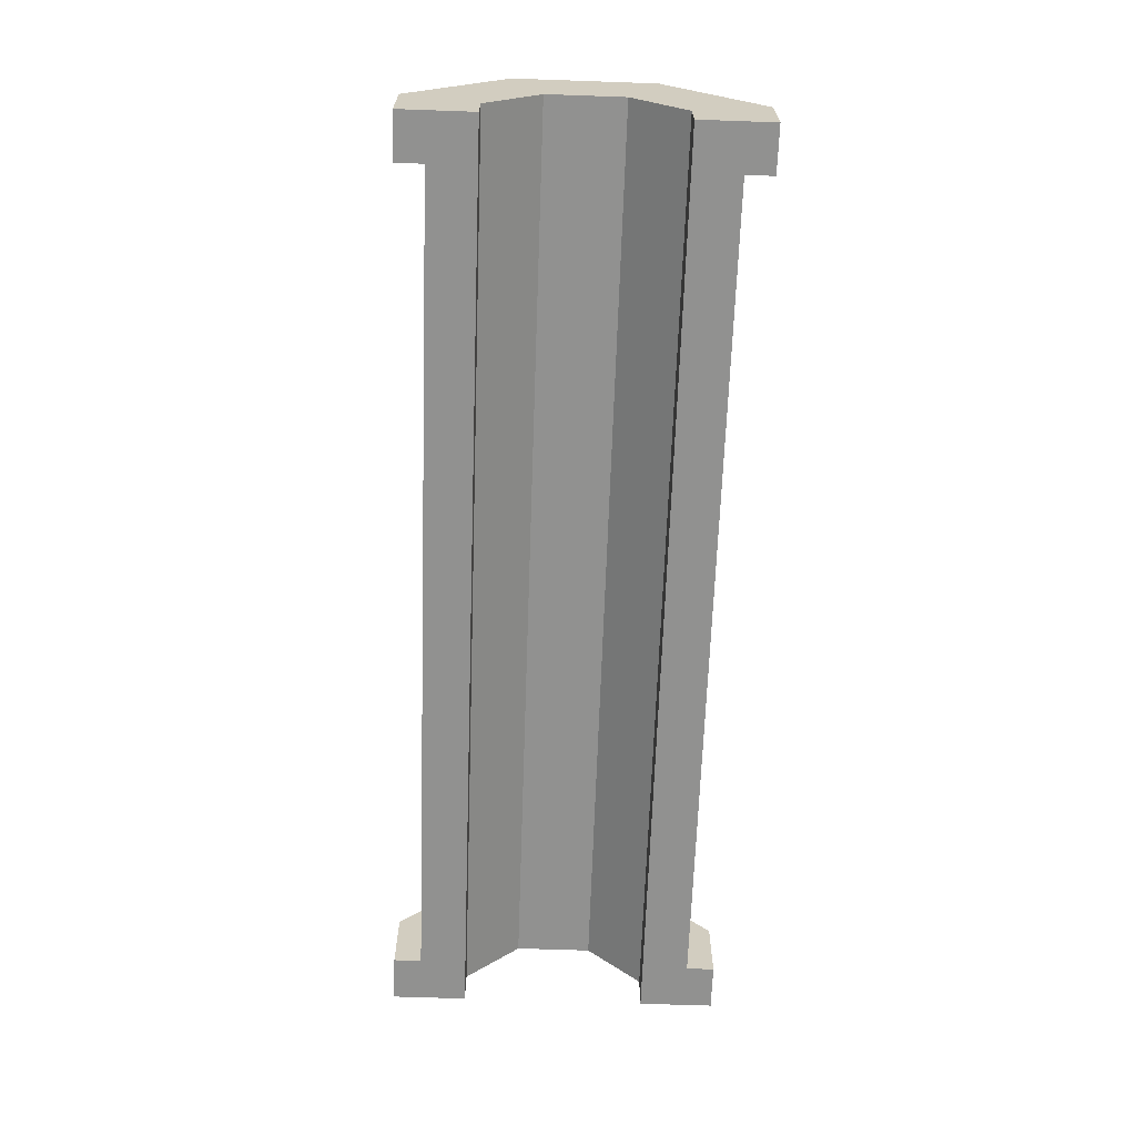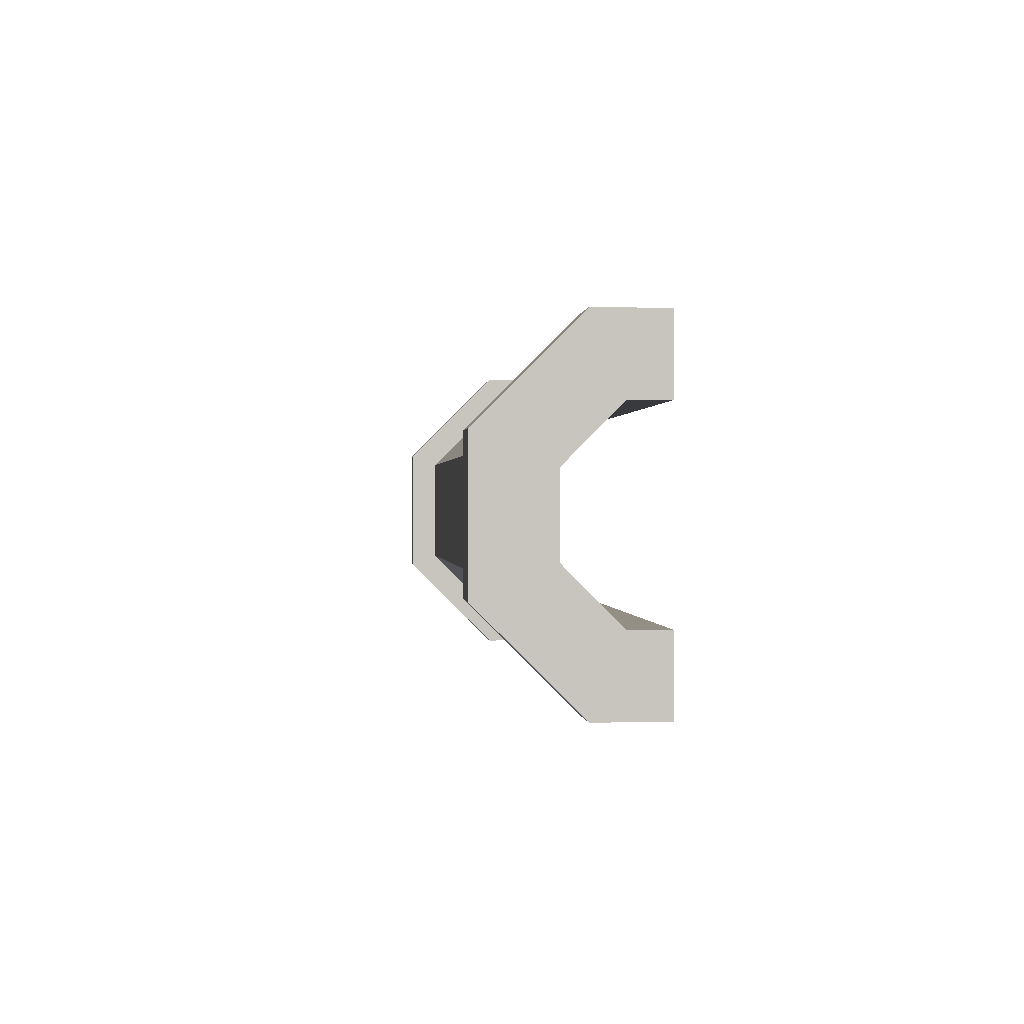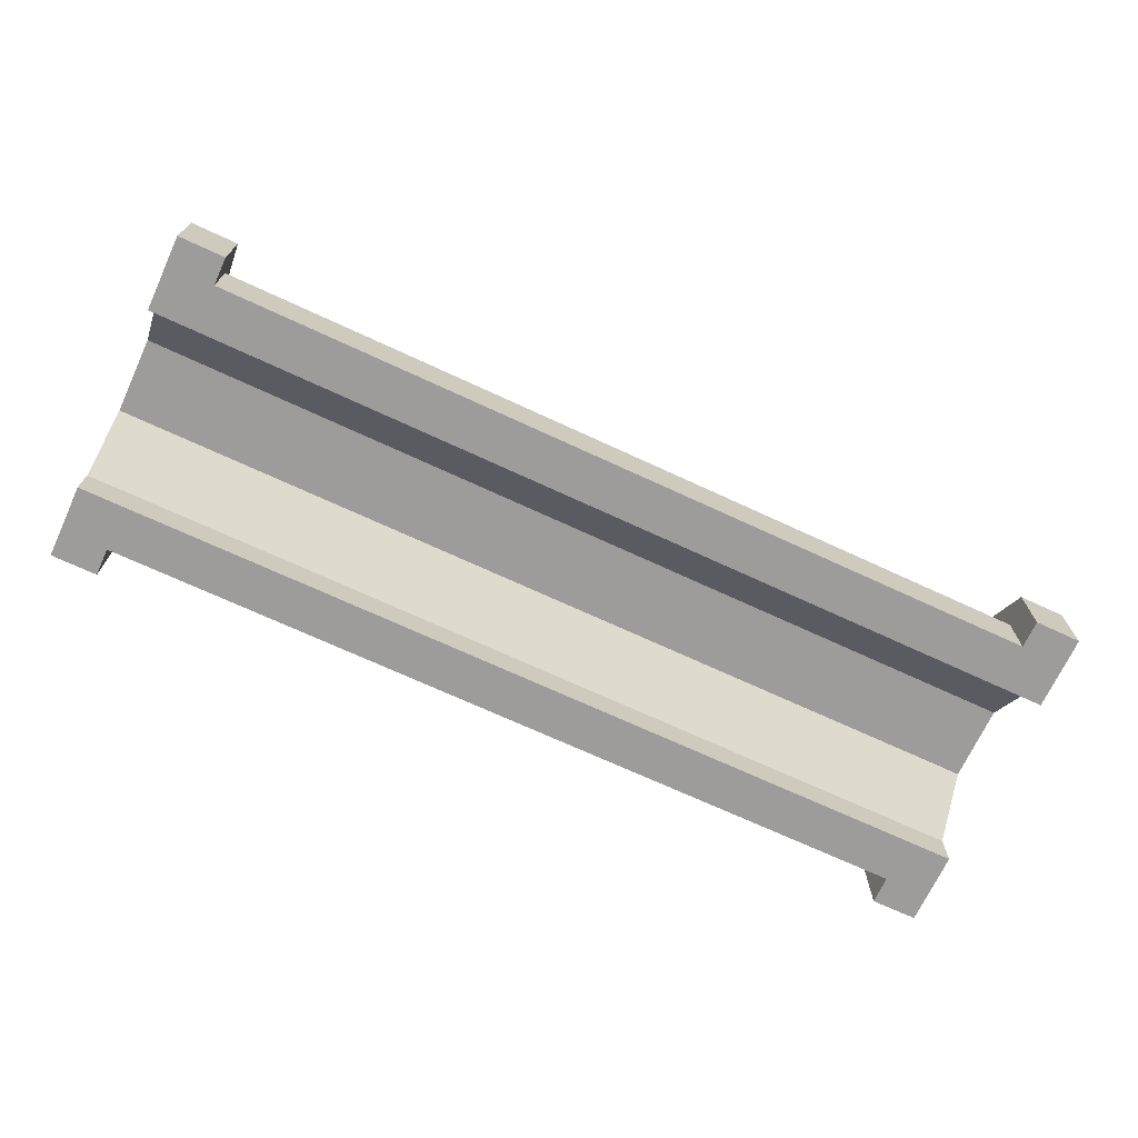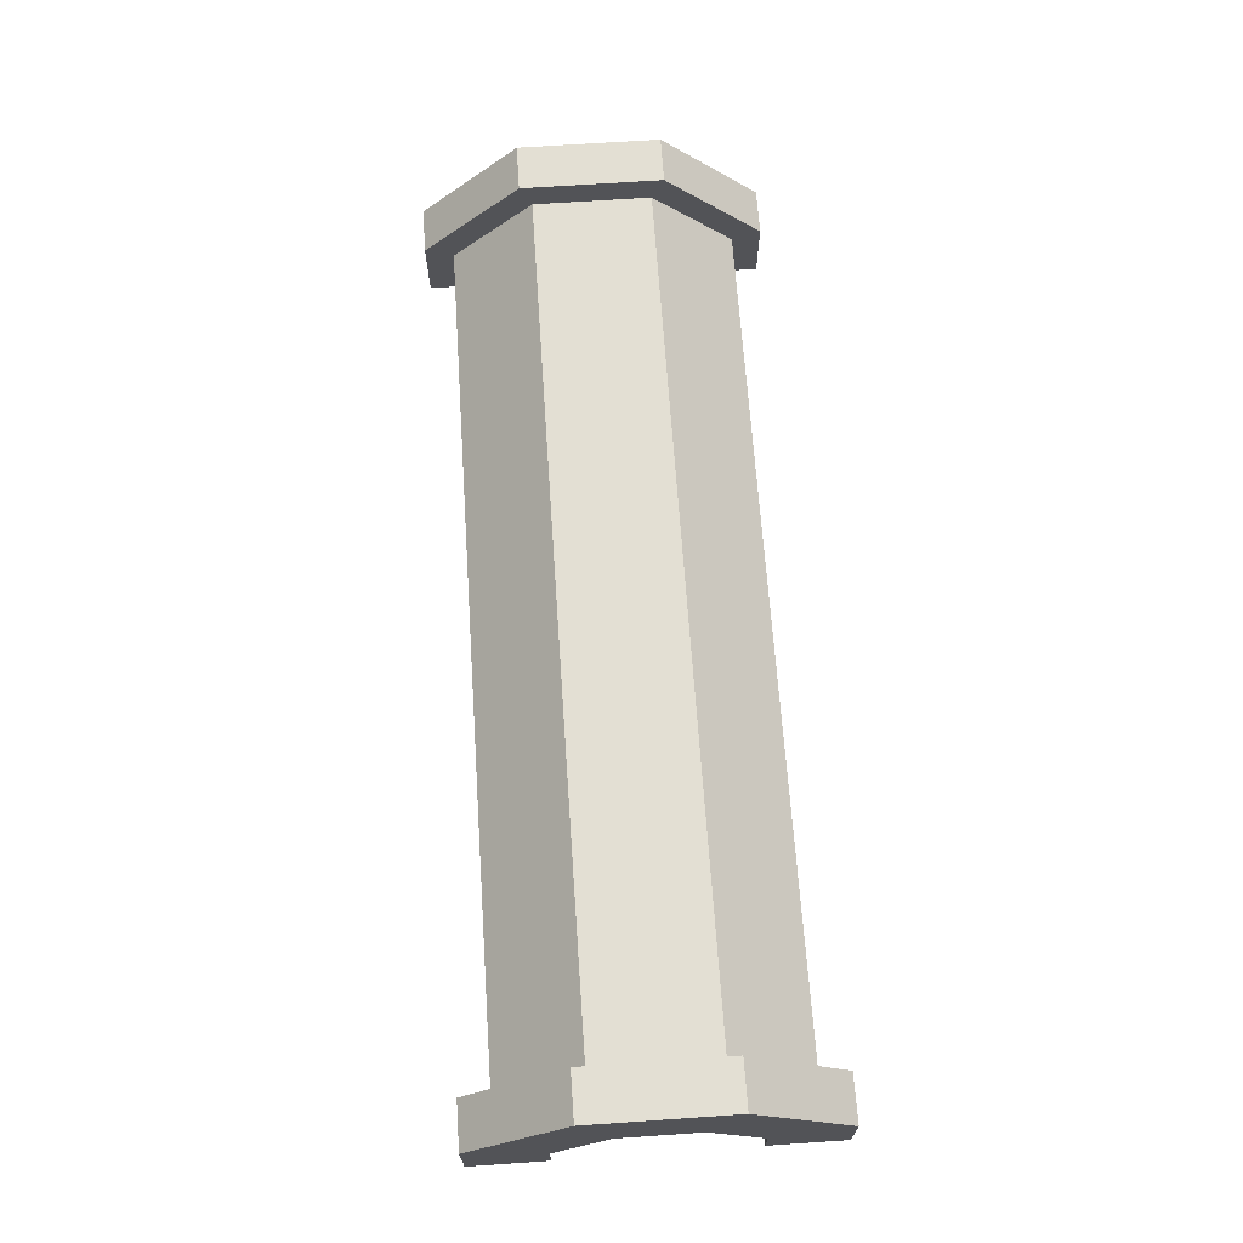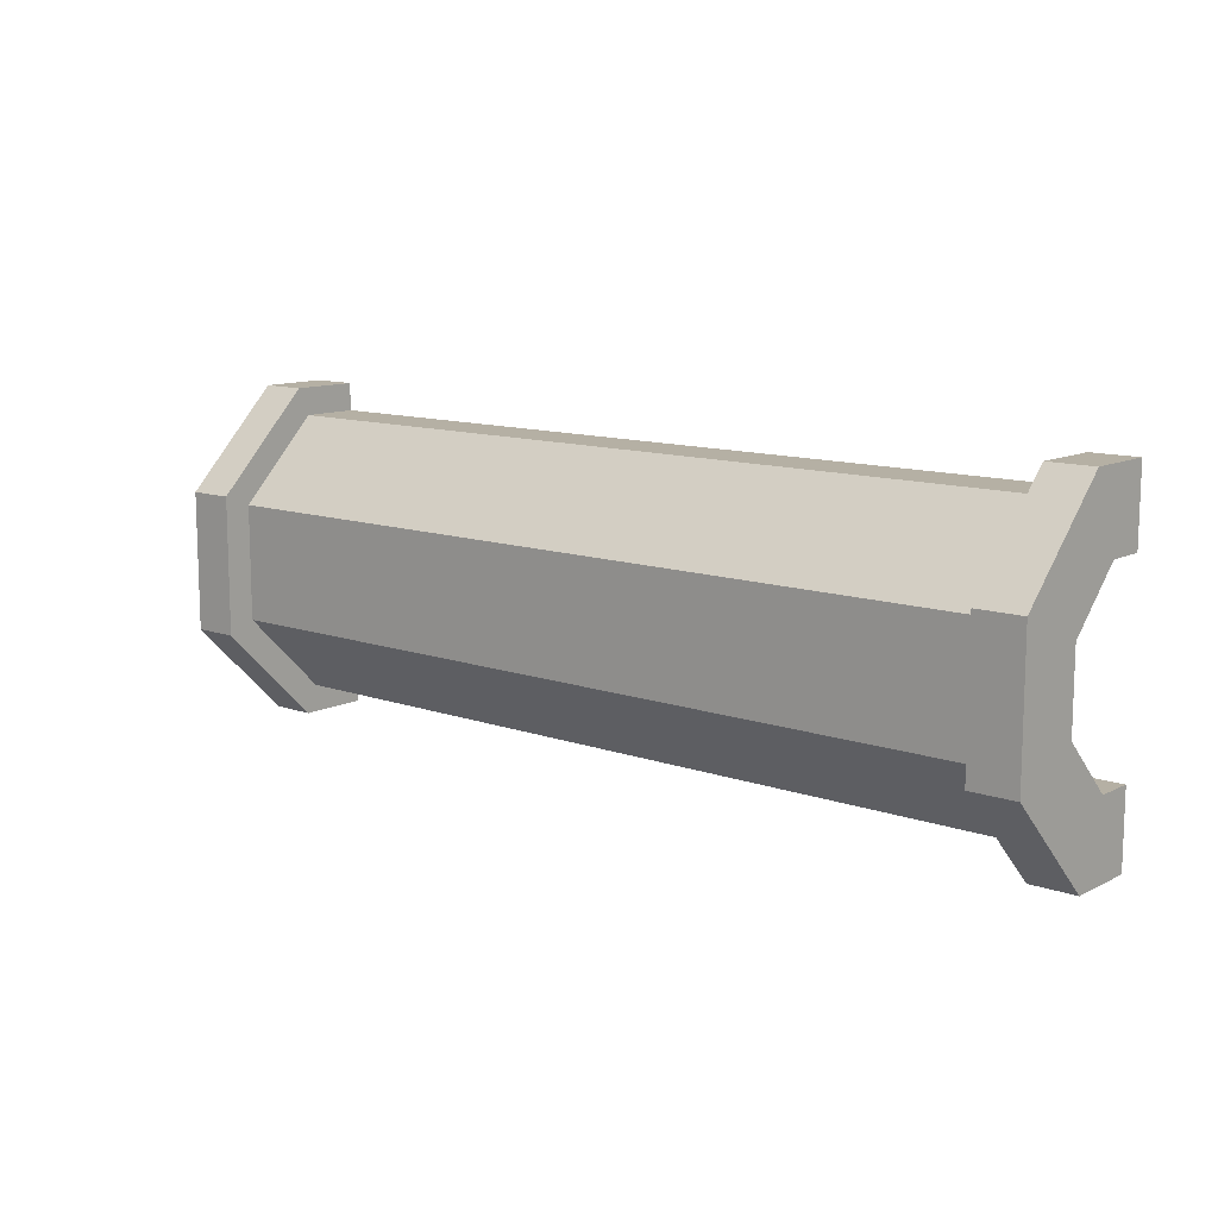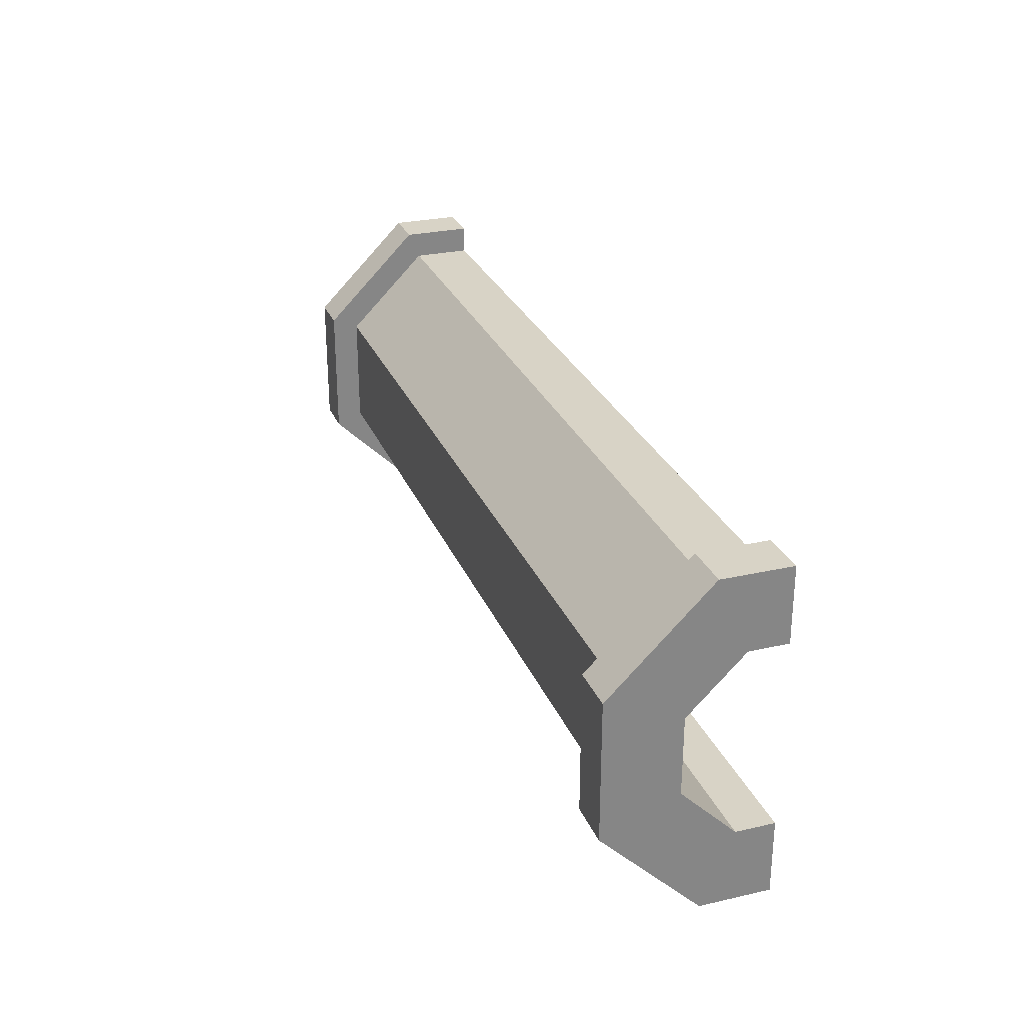
<metadata>
{"format":"obj","ext":"obj","renderer":"f3d","projection":"perspective","resolution":1024,"background":"white","views":[{"elev":-65.9,"azim":-92.0,"up":"+Y"},{"elev":0.3,"azim":-95.9,"up":"+Z"},{"elev":-70.2,"azim":-24.9,"up":"+Y"},{"elev":67.1,"azim":86.1,"up":"+Y"},{"elev":11.6,"azim":-139.7,"up":"+Z"},{"elev":27.8,"azim":-109.2,"up":"+Z"}]}
</metadata>
<code>
o Pipe_-_Straight
v 0.5 -0.07189 0.1
v 0.5 -0.03047 0.1
v 0.5 0.02811 0.04142
v 0.5 0.02811 -0.04142
v 0.5 -0.03047 -0.1
v 0.5 -0.07189 -0.1
v 0.5 -0.07189 -0.18
v 0.5 0.002669 -0.18
v 0.5 0.1081 -0.07456
v 0.5 0.1081 0.07456
v 0.5 0.002669 0.18
v 0.5 -0.07189 0.18
v -0.5 -0.07189 -0.1
v -0.5 -0.07189 -0.18
v -0.45 -0.07189 -0.18
v -0.45 -0.07189 -0.15
v 0.45 -0.07189 -0.15
v 0.45 -0.07189 -0.18
v -0.5 -0.07189 0.1
v 0.45 -0.07189 0.18
v 0.45 -0.07189 0.15
v -0.45 -0.07189 0.15
v -0.45 -0.07189 0.18
v -0.5 -0.07189 0.18
v 0.45 0.002669 0.18
v 0.45 0.002669 -0.18
v 0.45 0.1081 -0.07456
v 0.45 0.1081 0.07456
v 0.45 -0.009757 -0.15
v 0.45 0.07811 -0.06213
v 0.45 0.07811 0.06213
v 0.45 -0.009757 0.15
v -0.5 -0.03047 0.1
v -0.45 -0.009757 0.15
v -0.45 0.07811 0.06213
v -0.45 0.07811 -0.06213
v -0.45 -0.009757 -0.15
v -0.5 0.02811 0.04142
v -0.5 -0.03047 -0.1
v -0.5 0.02811 -0.04142
v -0.45 0.002669 0.18
v -0.5 0.002669 0.18
v -0.5 0.1081 0.07456
v -0.45 0.1081 0.07456
v -0.5 0.1081 -0.07456
v -0.45 0.1081 -0.07456
v -0.5 0.002669 -0.18
v -0.45 0.002669 -0.18
f 1 2 12
f 12 2 11
f 11 2 3
f 11 3 10
f 10 3 4
f 10 4 9
f 9 4 8
f 8 4 5
f 8 5 7
f 7 5 6
f 7 6 17
f 17 6 13
f 17 13 16
f 16 13 14
f 16 14 15
f 17 18 7
f 1 21 19
f 19 21 22
f 19 22 24
f 24 22 23
f 1 12 21
f 21 12 20
f 12 11 20
f 20 11 25
f 18 26 7
f 7 26 8
f 9 8 27
f 27 8 26
f 10 9 28
f 28 9 27
f 11 10 25
f 25 10 28
f 21 20 32
f 32 20 25
f 32 25 31
f 31 25 28
f 31 28 30
f 30 28 27
f 30 27 26
f 30 26 29
f 29 26 18
f 29 18 17
f 19 33 1
f 1 33 2
f 21 32 22
f 22 32 34
f 32 31 34
f 34 31 35
f 31 30 35
f 35 30 36
f 30 29 36
f 36 29 37
f 33 38 2
f 2 38 3
f 29 17 37
f 37 17 16
f 39 13 5
f 5 13 6
f 40 39 4
f 4 39 5
f 38 40 3
f 3 40 4
f 23 41 24
f 24 41 42
f 43 42 44
f 44 42 41
f 45 43 46
f 46 43 44
f 47 45 48
f 48 45 46
f 14 47 15
f 15 47 48
f 19 24 33
f 33 24 42
f 33 42 38
f 38 42 43
f 38 43 45
f 38 45 40
f 40 45 47
f 40 47 39
f 39 47 14
f 39 14 13
f 22 34 23
f 23 34 41
f 41 34 35
f 41 35 44
f 44 35 36
f 44 36 46
f 46 36 48
f 48 36 37
f 48 37 15
f 15 37 16

</code>
